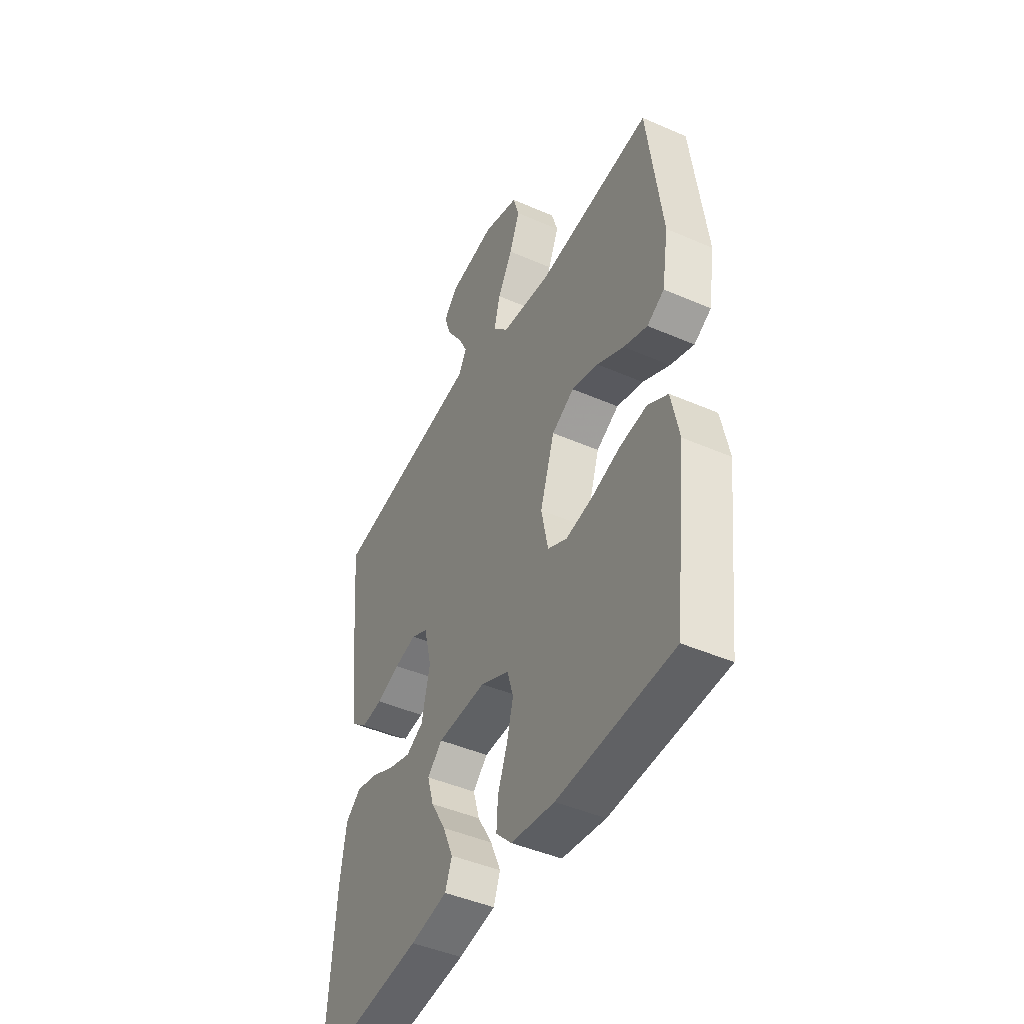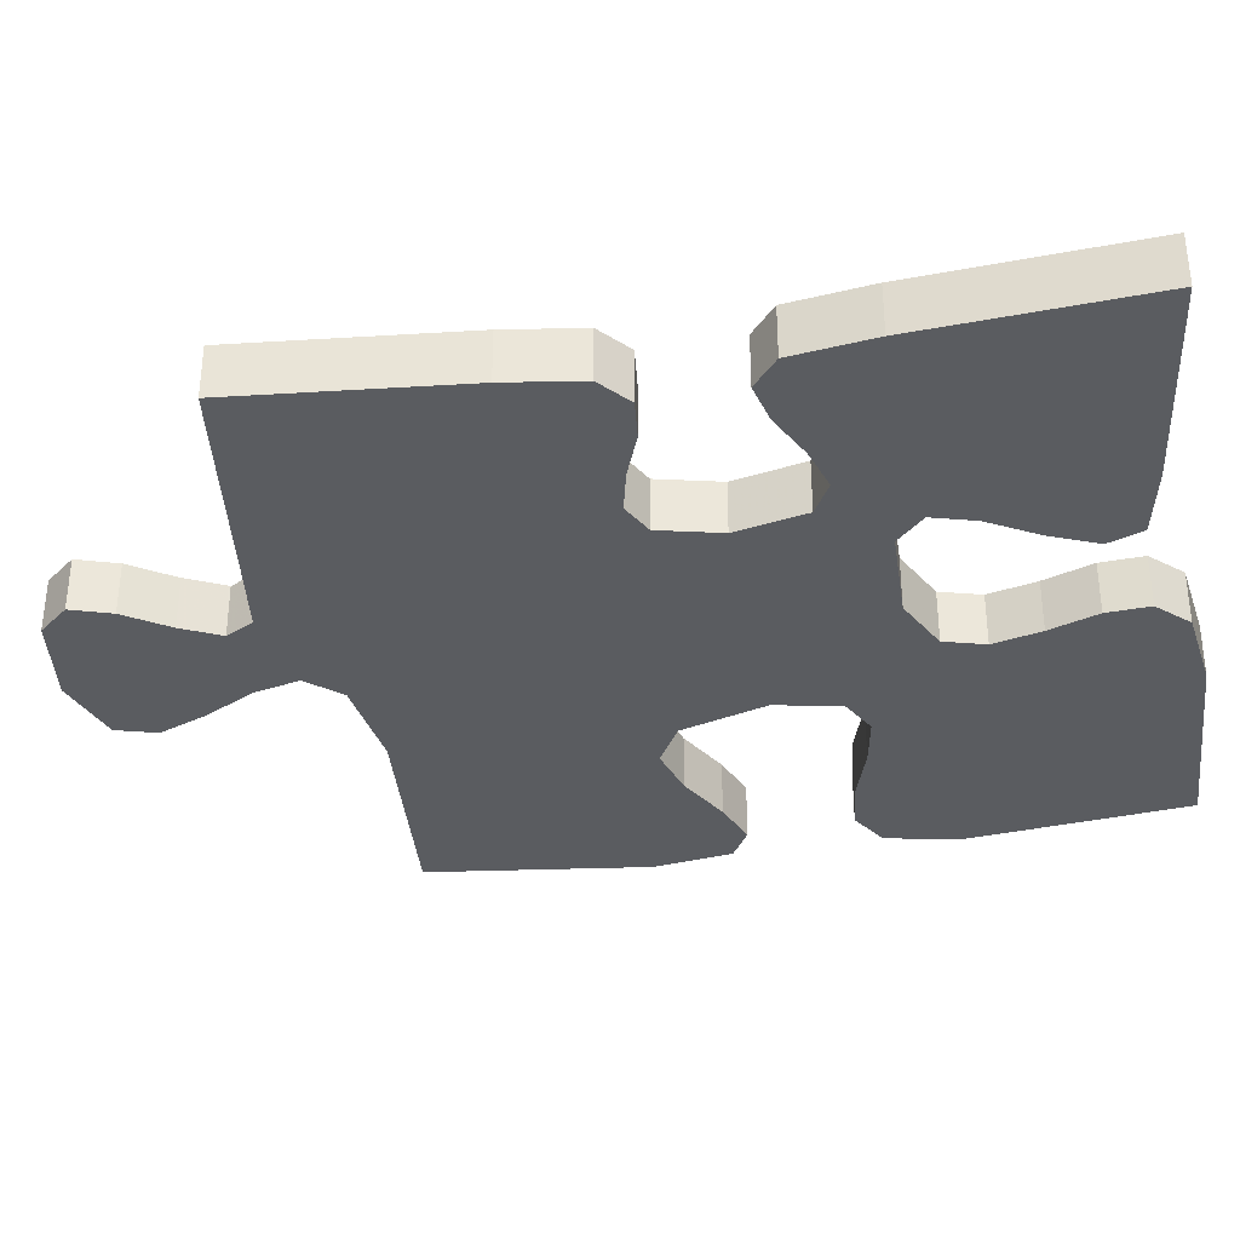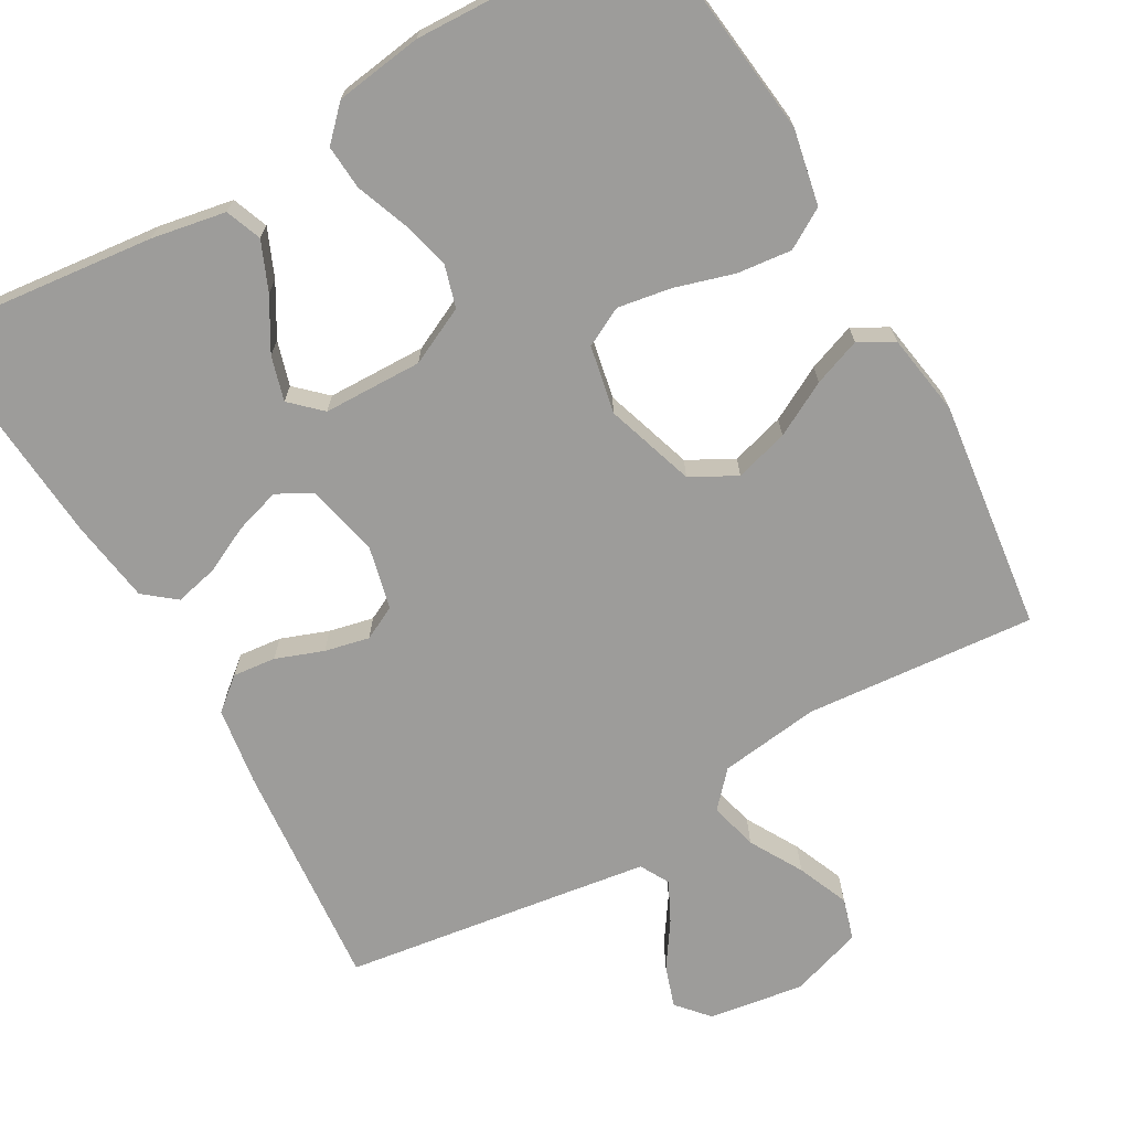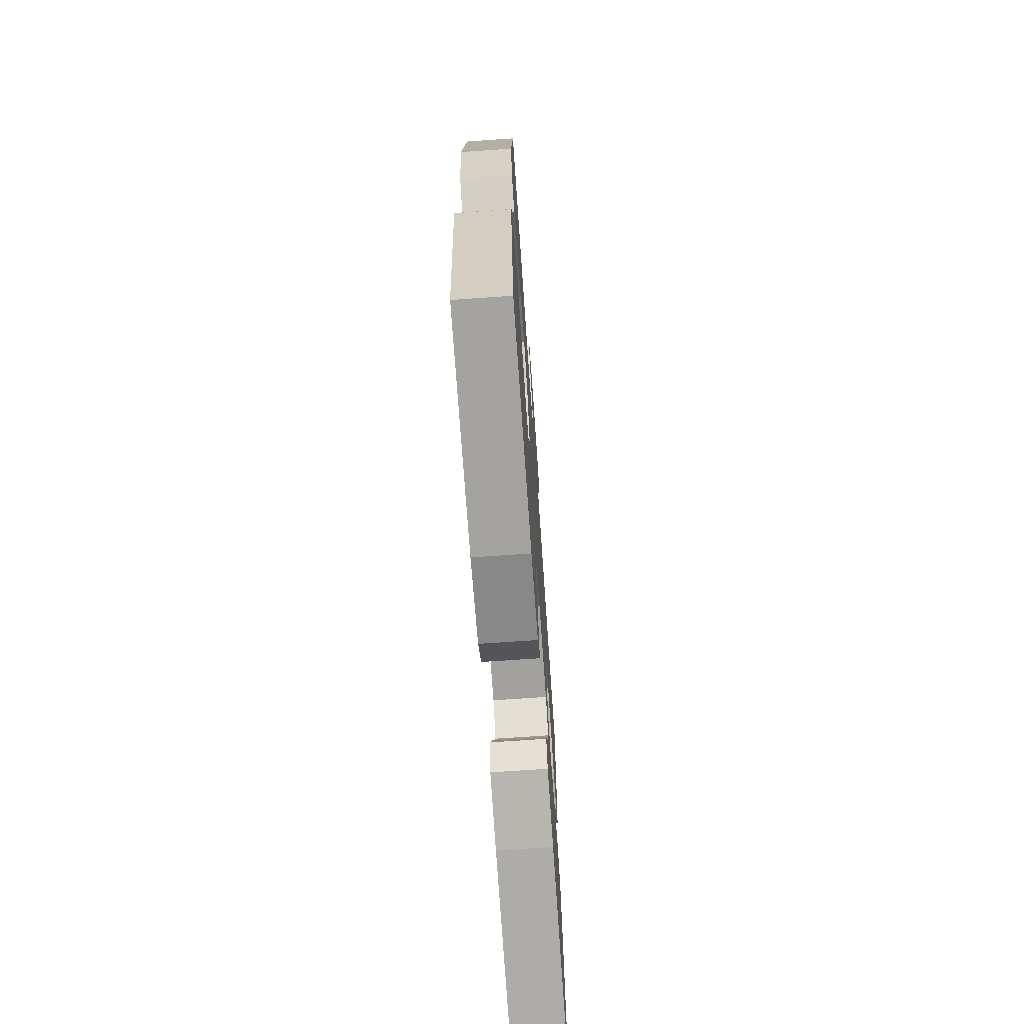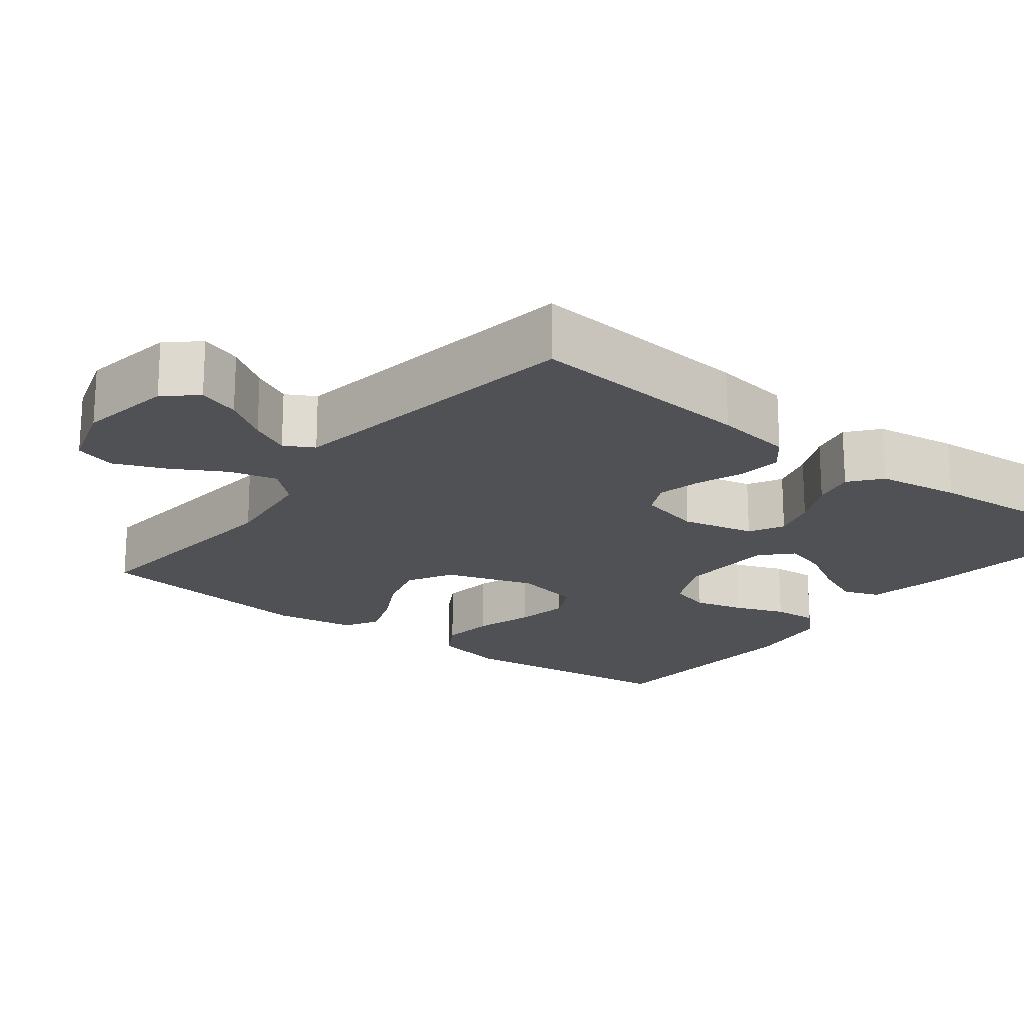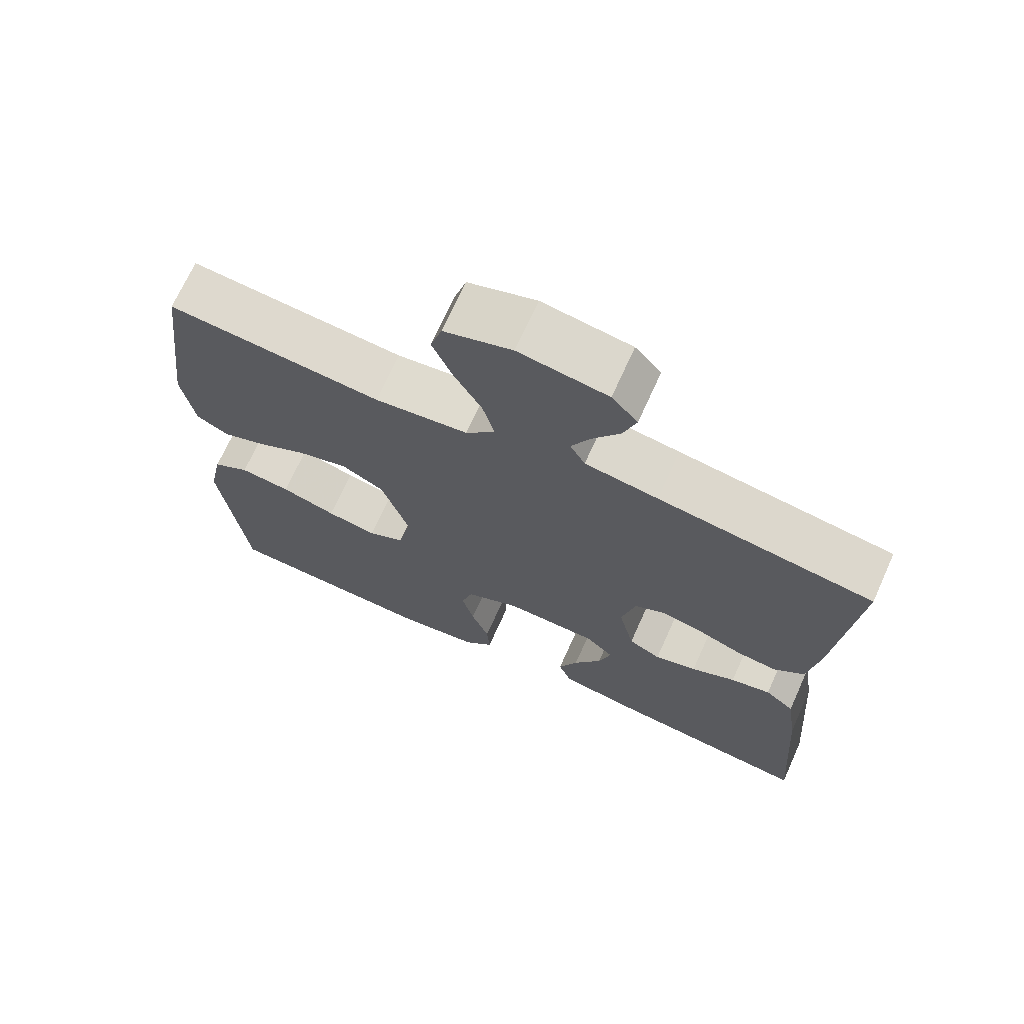
<metadata>
{"format":"obj","ext":"obj","renderer":"f3d","projection":"perspective","resolution":1024,"background":"white","views":[{"elev":-45.2,"azim":-116.8,"up":"+Z"},{"elev":-34.4,"azim":99.9,"up":"+Y"},{"elev":-70.1,"azim":-150.2,"up":"+Y"},{"elev":-70.7,"azim":-86.0,"up":"+Z"},{"elev":-19.6,"azim":52.1,"up":"+Y"},{"elev":70.2,"azim":24.3,"up":"+Z"}]}
</metadata>
<code>
v 0.5 0.07 0.5
v 0.473 0.07 0.2
v 0.458 0.07 0.098
v 0.416 0.07 0.063
v 0.36 0.07 0.069
v 0.298 0.07 0.092
v 0.24 0.07 0.105
v 0.196 0.07 0.083
v 0.176 0.07 0
v 0.198 0.07 -0.095
v 0.243 0.07 -0.119
v 0.302 0.07 -0.101
v 0.364 0.07 -0.071
v 0.42 0.07 -0.058
v 0.461 0.07 -0.091
v 0.477 0.07 -0.2
v 0.5 0.07 -0.5
v 0.2 0.07 -0.467
v 0.103 0.07 -0.449
v 0.085 0.07 -0.402
v 0.112 0.07 -0.339
v 0.151 0.07 -0.272
v 0.168 0.07 -0.214
v 0.129 0.07 -0.177
v 0 0.07 -0.174
v -0.075 0.07 -0.21
v -0.091 0.07 -0.265
v -0.074 0.07 -0.33
v -0.049 0.07 -0.396
v -0.045 0.07 -0.454
v -0.086 0.07 -0.496
v -0.2 0.07 -0.512
v -0.5 0.07 -0.5
v -0.535 0.07 -0.2
v -0.515 0.07 -0.102
v -0.463 0.07 -0.071
v -0.392 0.07 -0.079
v -0.315 0.07 -0.102
v -0.245 0.07 -0.114
v -0.194 0.07 -0.088
v -0.176 0.07 0
v -0.214 0.07 0.117
v -0.273 0.07 0.149
v -0.343 0.07 0.129
v -0.414 0.07 0.091
v -0.476 0.07 0.068
v -0.521 0.07 0.093
v -0.538 0.07 0.2
v -0.5 0.07 0.5
v -0.2 0.07 0.474
v -0.069 0.07 0.491
v -0.028 0.07 0.536
v -0.044 0.07 0.599
v -0.083 0.07 0.668
v -0.111 0.07 0.735
v -0.095 0.07 0.789
v 0 0.07 0.82
v 0.124 0.07 0.801
v 0.16 0.07 0.76
v 0.142 0.07 0.706
v 0.103 0.07 0.648
v 0.077 0.07 0.596
v 0.098 0.07 0.558
v 0.2 0.07 0.543
v 0.5 0 0.5
v 0.473 0 0.2
v 0.458 0 0.098
v 0.416 0 0.063
v 0.36 0 0.069
v 0.298 0 0.092
v 0.24 0 0.105
v 0.196 0 0.083
v 0.176 0 0
v 0.198 0 -0.095
v 0.243 0 -0.119
v 0.302 0 -0.101
v 0.364 0 -0.071
v 0.42 0 -0.058
v 0.461 0 -0.091
v 0.477 0 -0.2
v 0.5 0 -0.5
v 0.2 0 -0.467
v 0.103 0 -0.449
v 0.085 0 -0.402
v 0.112 0 -0.339
v 0.151 0 -0.272
v 0.168 0 -0.214
v 0.129 0 -0.177
v 0 0 -0.174
v -0.075 0 -0.21
v -0.091 0 -0.265
v -0.074 0 -0.33
v -0.049 0 -0.396
v -0.045 0 -0.454
v -0.086 0 -0.496
v -0.2 0 -0.512
v -0.5 0 -0.5
v -0.535 0 -0.2
v -0.515 0 -0.102
v -0.463 0 -0.071
v -0.392 0 -0.079
v -0.315 0 -0.102
v -0.245 0 -0.114
v -0.194 0 -0.088
v -0.176 0 0
v -0.214 0 0.117
v -0.273 0 0.149
v -0.343 0 0.129
v -0.414 0 0.091
v -0.476 0 0.068
v -0.521 0 0.093
v -0.538 0 0.2
v -0.5 0 0.5
v -0.2 0 0.474
v -0.069 0 0.491
v -0.028 0 0.536
v -0.044 0 0.599
v -0.083 0 0.668
v -0.111 0 0.735
v -0.095 0 0.789
v 0 0 0.82
v 0.124 0 0.801
v 0.16 0 0.76
v 0.142 0 0.706
v 0.103 0 0.648
v 0.077 0 0.596
v 0.098 0 0.558
v 0.2 0 0.543
f 58 59 60 61
f 58 61 62
f 57 58 62
f 56 57 62
f 53 54 55 56
f 53 56 62 63
f 47 48 49 50
f 47 50 51
f 44 45 46 47
f 43 44 47 51
f 42 43 51 52
f 35 36 37 38
f 35 38 39
f 34 35 39
f 33 34 39
f 32 33 39 40
f 28 29 30 31
f 27 28 31 32
f 26 27 32 40
f 19 20 21 22
f 19 22 23
f 18 19 23
f 17 18 23
f 16 17 23 24
f 12 13 14 15
f 11 12 15 16
f 3 4 5 6
f 3 6 7
f 64 1 2 3
f 63 64 3 7
f 52 53 63 7
f 41 42 52 7
f 25 26 40 41
f 24 25 41
f 11 16 24 41
f 10 11 41
f 9 10 41
f 8 9 41
f 7 8 41
f 125 124 123 122
f 126 125 122
f 126 122 121
f 126 121 120
f 120 119 118 117
f 127 126 120 117
f 114 113 112 111
f 115 114 111
f 111 110 109 108
f 115 111 108 107
f 116 115 107 106
f 102 101 100 99
f 103 102 99
f 103 99 98
f 103 98 97
f 104 103 97 96
f 95 94 93 92
f 96 95 92 91
f 104 96 91 90
f 86 85 84 83
f 87 86 83
f 87 83 82
f 87 82 81
f 88 87 81 80
f 79 78 77 76
f 80 79 76 75
f 70 69 68 67
f 71 70 67
f 67 66 65 128
f 71 67 128 127
f 71 127 117 116
f 71 116 106 105
f 105 104 90 89
f 105 89 88
f 105 88 80 75
f 105 75 74
f 105 74 73
f 105 73 72
f 105 72 71
f 1 65 66 2
f 2 66 67 3
f 3 67 68 4
f 4 68 69 5
f 5 69 70 6
f 6 70 71 7
f 7 71 72 8
f 8 72 73 9
f 9 73 74 10
f 10 74 75 11
f 11 75 76 12
f 12 76 77 13
f 13 77 78 14
f 14 78 79 15
f 15 79 80 16
f 16 80 81 17
f 17 81 82 18
f 18 82 83 19
f 19 83 84 20
f 20 84 85 21
f 21 85 86 22
f 22 86 87 23
f 23 87 88 24
f 24 88 89 25
f 25 89 90 26
f 26 90 91 27
f 27 91 92 28
f 28 92 93 29
f 29 93 94 30
f 30 94 95 31
f 31 95 96 32
f 32 96 97 33
f 33 97 98 34
f 34 98 99 35
f 35 99 100 36
f 36 100 101 37
f 37 101 102 38
f 38 102 103 39
f 39 103 104 40
f 40 104 105 41
f 41 105 106 42
f 42 106 107 43
f 43 107 108 44
f 44 108 109 45
f 45 109 110 46
f 46 110 111 47
f 47 111 112 48
f 48 112 113 49
f 49 113 114 50
f 50 114 115 51
f 51 115 116 52
f 52 116 117 53
f 53 117 118 54
f 54 118 119 55
f 55 119 120 56
f 56 120 121 57
f 57 121 122 58
f 58 122 123 59
f 59 123 124 60
f 60 124 125 61
f 61 125 126 62
f 62 126 127 63
f 63 127 128 64
f 64 128 65 1

</code>
